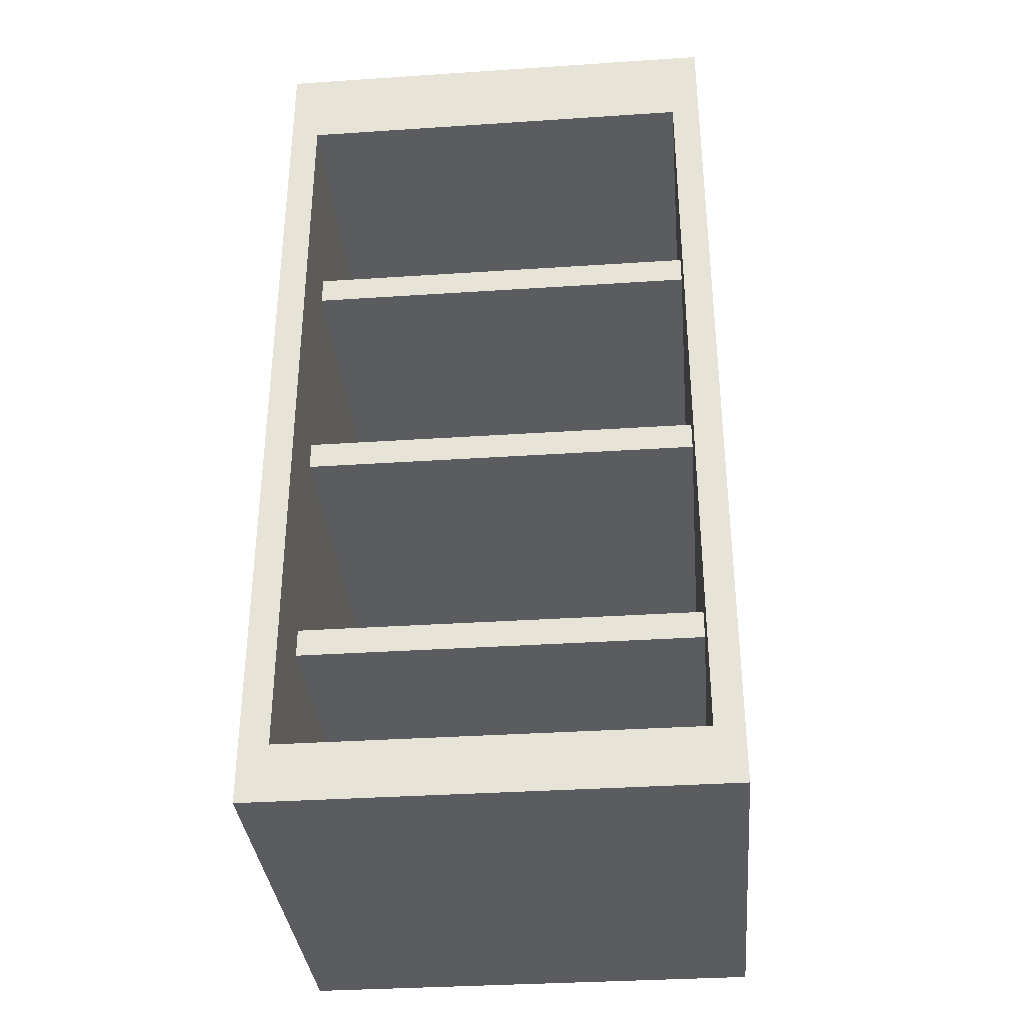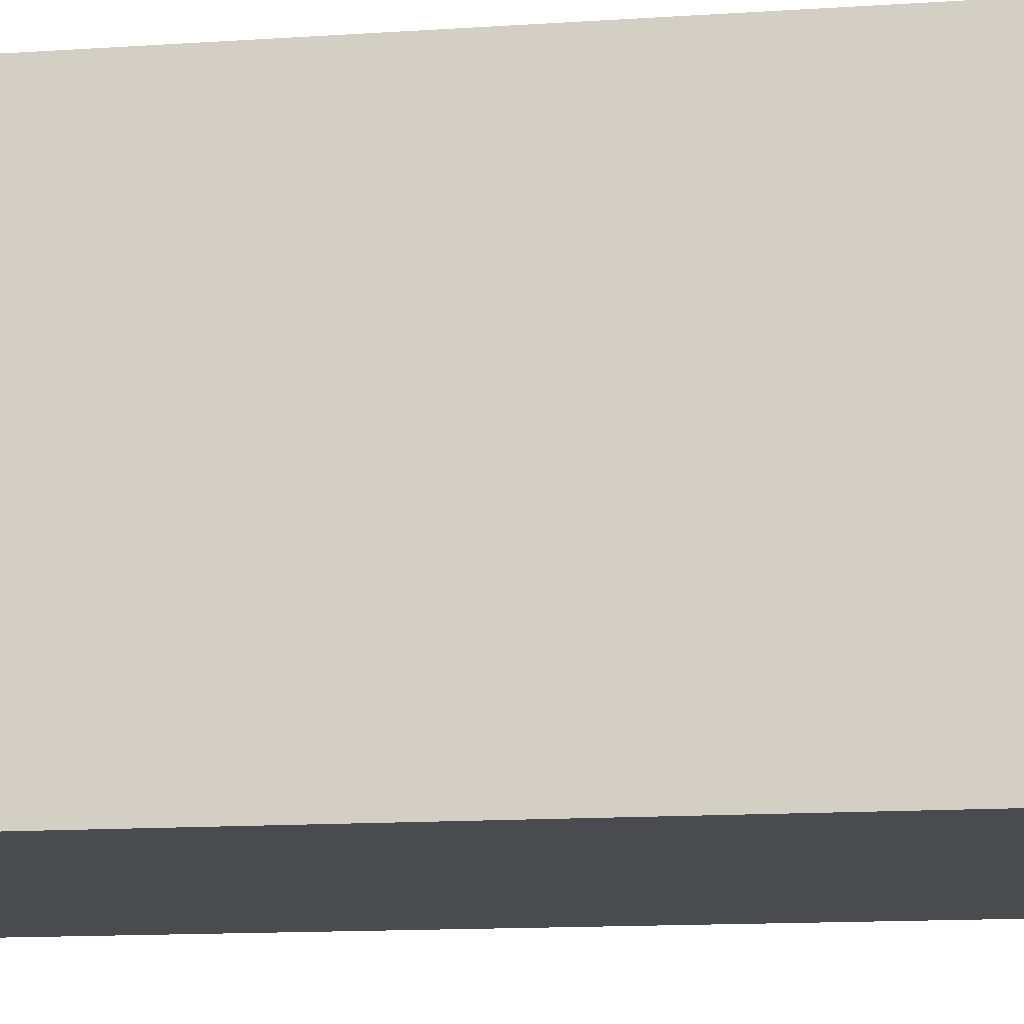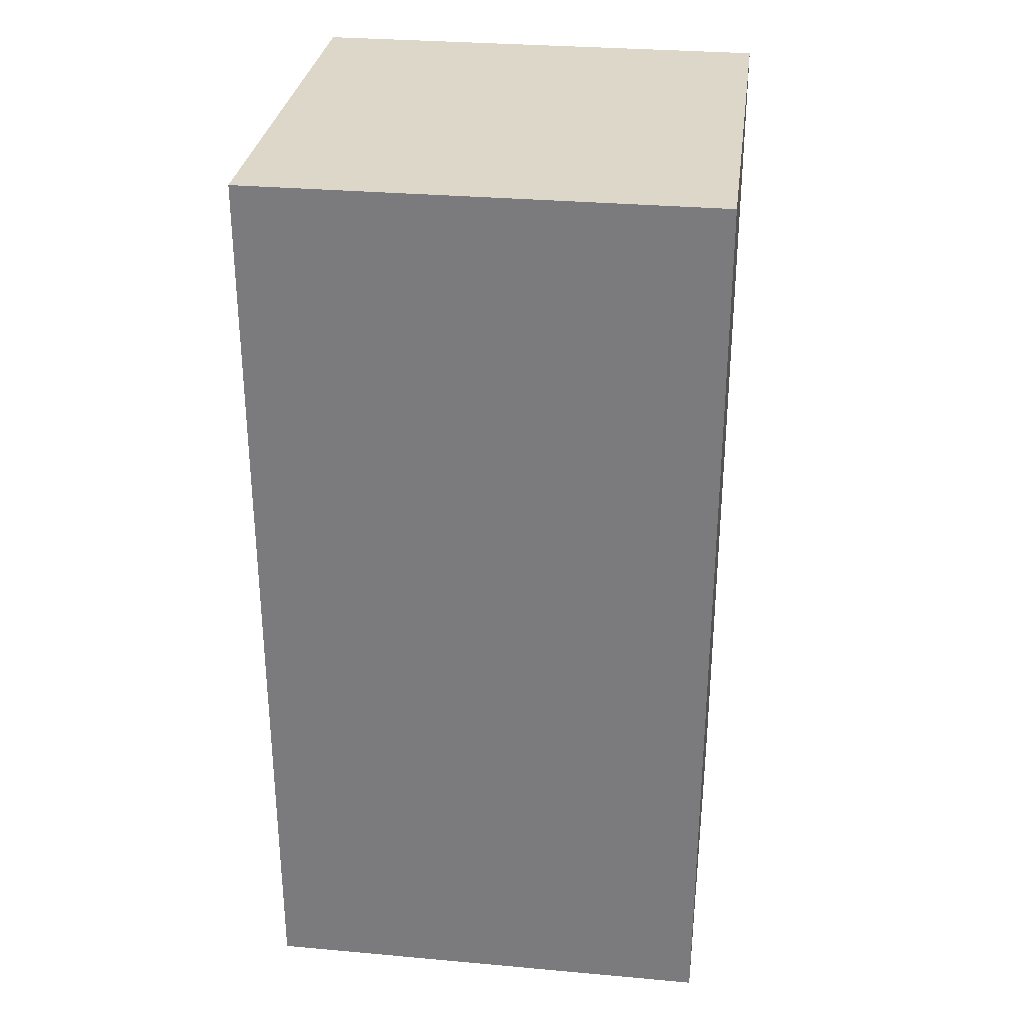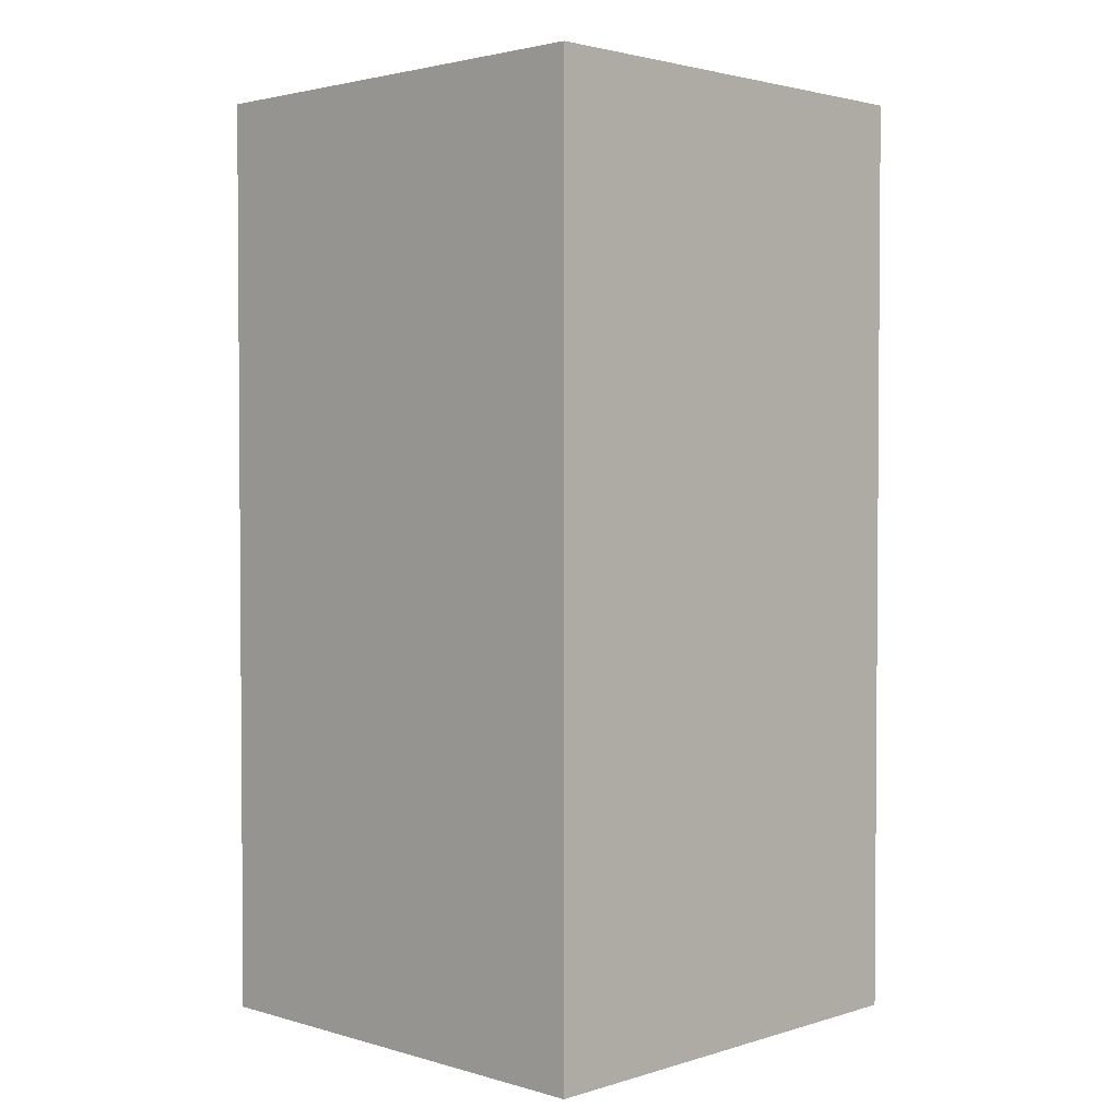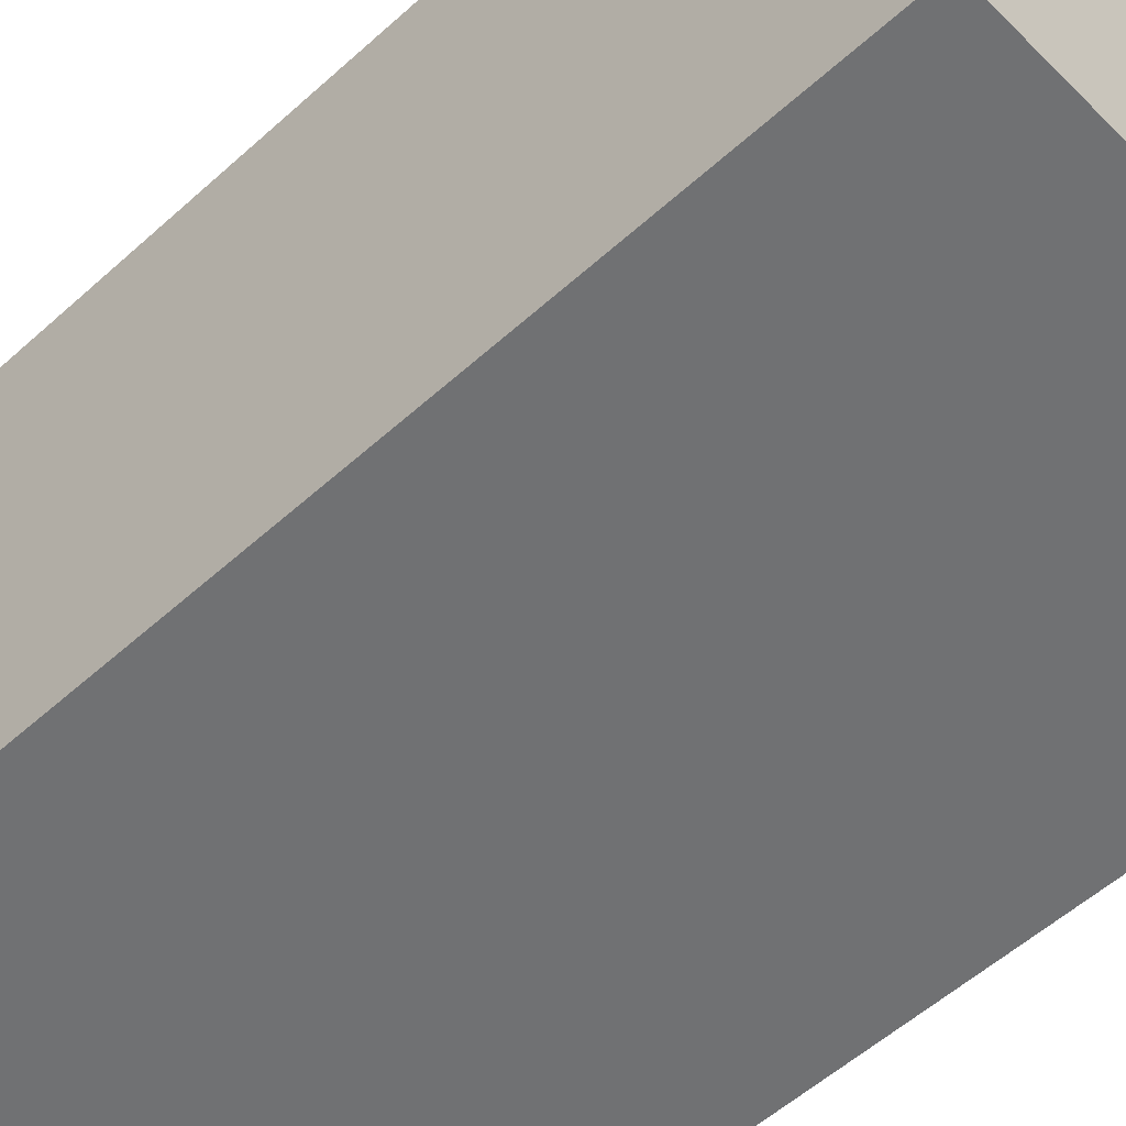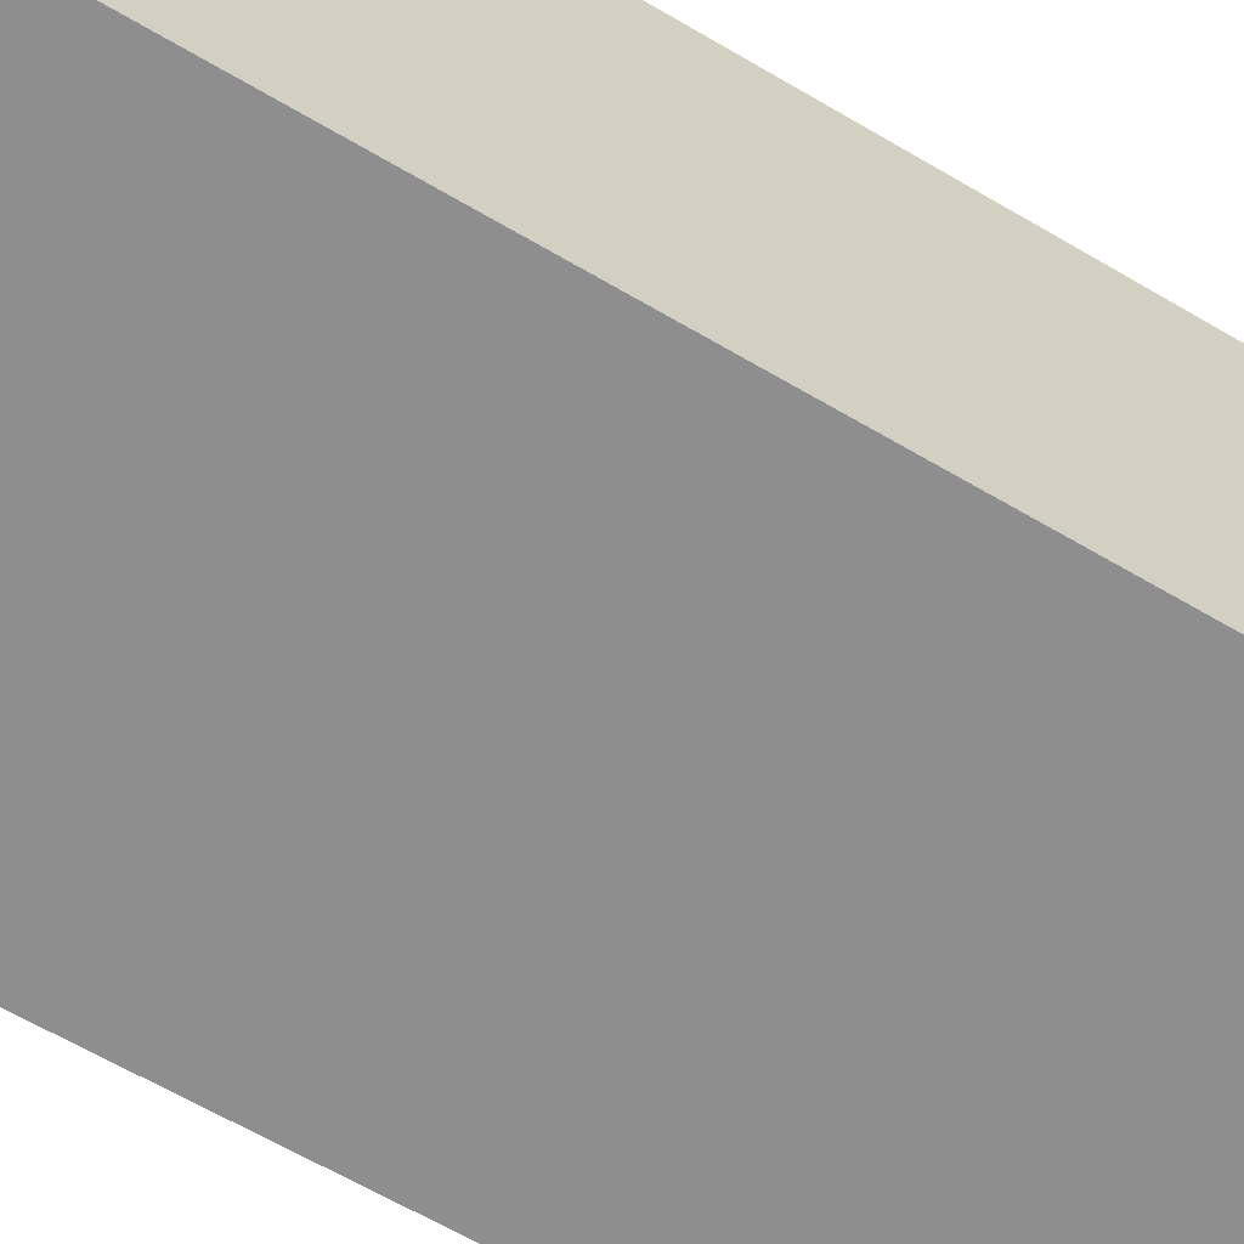
<metadata>
{"format":"obj","ext":"obj","renderer":"f3d","projection":"perspective","resolution":1024,"background":"white","views":[{"elev":-34.6,"azim":5.1,"up":"+Y"},{"elev":-14.0,"azim":-81.7,"up":"+Z"},{"elev":30.3,"azim":-172.6,"up":"+Y"},{"elev":2.5,"azim":-135.7,"up":"+Y"},{"elev":-55.1,"azim":133.6,"up":"+Z"},{"elev":-65.0,"azim":-120.5,"up":"+Z"}]}
</metadata>
<code>
o z_modubar_multideck_placeholder
v 0.5 -0.875 -0.5
v -0.5 -0.875 -0.5
v -0.5 -0.875 0.5
v 0.5 -0.875 0.5
v 0.5 -1 0.5
v -0.5 -1 0.5
v -0.5 -1 -0.5
v 0.5 -1 -0.5
v 0.5 1 -0.5
v -0.5 1 -0.5
v -0.5 1 -0.4375
v 0.5 1 -0.4375
v 0.5 -0.875 -0.4375
v -0.5 -0.875 -0.4375
v -0.5 -0.875 -0.5
v 0.5 -0.875 -0.5
v 0.5 0.8125 -0.4375
v 0.4375 0.8125 -0.4375
v 0.4375 0.8125 0.5
v 0.5 0.8125 0.5
v 0.5 -0.875 0.5
v 0.4375 -0.875 0.5
v 0.4375 -0.875 -0.4375
v 0.5 -0.875 -0.4375
v -0.4375 0.8125 -0.4375
v -0.5 0.8125 -0.4375
v -0.5 0.8125 0.5
v -0.4375 0.8125 0.5
v -0.4375 -0.875 0.5
v -0.5 -0.875 0.5
v -0.5 -0.875 -0.4375
v -0.4375 -0.875 -0.4375
v 0.4375 0.5 -0.4375
v -0.4375 0.5 -0.4375
v -0.4375 0.5 0.3125
v 0.4375 0.5 0.3125
v 0.4375 0.4375 0.3125
v -0.4375 0.4375 0.3125
v -0.4375 0.4375 -0.4375
v 0.4375 0.4375 -0.4375
v 0.4375 -0 -0.4375
v -0.4375 -0 -0.4375
v -0.4375 0 0.3125
v 0.4375 0 0.3125
v 0.4375 -0.0625 0.3125
v -0.4375 -0.0625 0.3125
v -0.4375 -0.0625 -0.4375
v 0.4375 -0.0625 -0.4375
v 0.4375 -0.5 -0.4375
v -0.4375 -0.5 -0.4375
v -0.4375 -0.5 0.3125
v 0.4375 -0.5 0.3125
v 0.4375 -0.5625 0.3125
v -0.4375 -0.5625 0.3125
v -0.4375 -0.5625 -0.4375
v 0.4375 -0.5625 -0.4375
v 0.5 1 -0.4375
v -0.5 1 -0.4375
v -0.5 1 0.5
v 0.5 1 0.5
v 0.5 0.8125 0.5
v -0.5 0.8125 0.5
v -0.5 0.8125 -0.4375
v 0.5 0.8125 -0.4375
f 1 2 3 4
f 5 6 7 8
f 2 1 8 7
f 4 3 6 5
f 3 2 7 6
f 1 4 5 8
f 9 10 11 12
f 13 14 15 16
f 10 9 16 15
f 12 11 14 13
f 11 10 15 14
f 9 12 13 16
f 17 18 19 20
f 21 22 23 24
f 18 17 24 23
f 20 19 22 21
f 19 18 23 22
f 17 20 21 24
f 25 26 27 28
f 29 30 31 32
f 26 25 32 31
f 28 27 30 29
f 27 26 31 30
f 25 28 29 32
f 33 34 35 36
f 37 38 39 40
f 34 33 40 39
f 36 35 38 37
f 35 34 39 38
f 33 36 37 40
f 41 42 43 44
f 45 46 47 48
f 42 41 48 47
f 44 43 46 45
f 43 42 47 46
f 41 44 45 48
f 49 50 51 52
f 53 54 55 56
f 50 49 56 55
f 52 51 54 53
f 51 50 55 54
f 49 52 53 56
f 57 58 59 60
f 61 62 63 64
f 58 57 64 63
f 60 59 62 61
f 59 58 63 62
f 57 60 61 64

</code>
